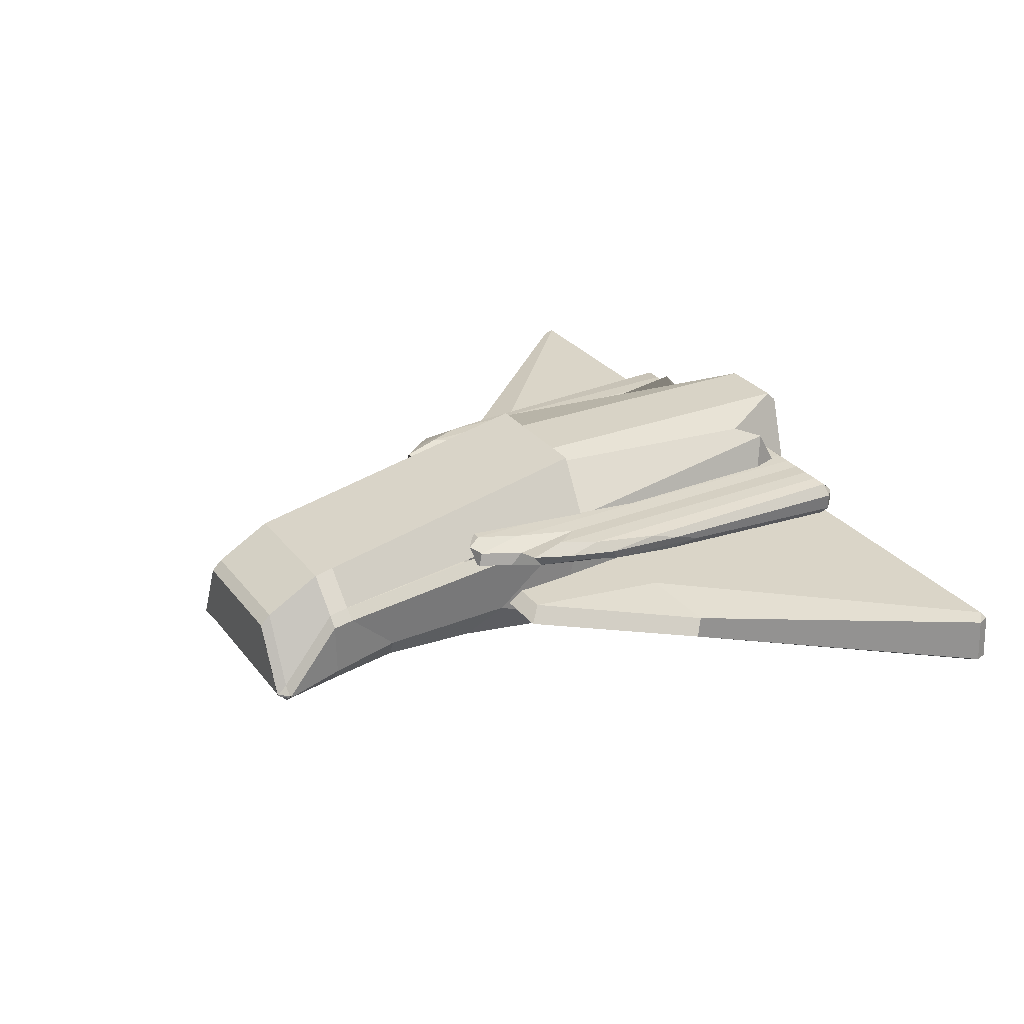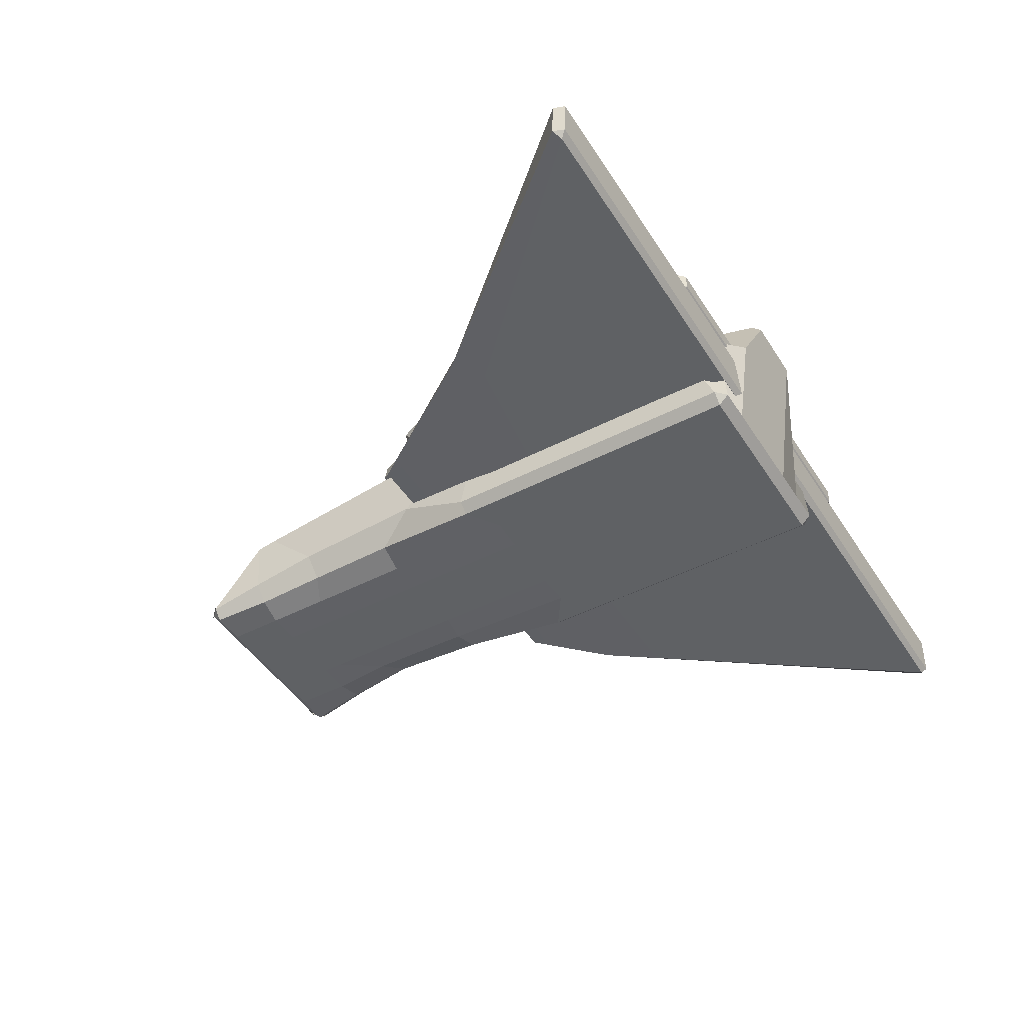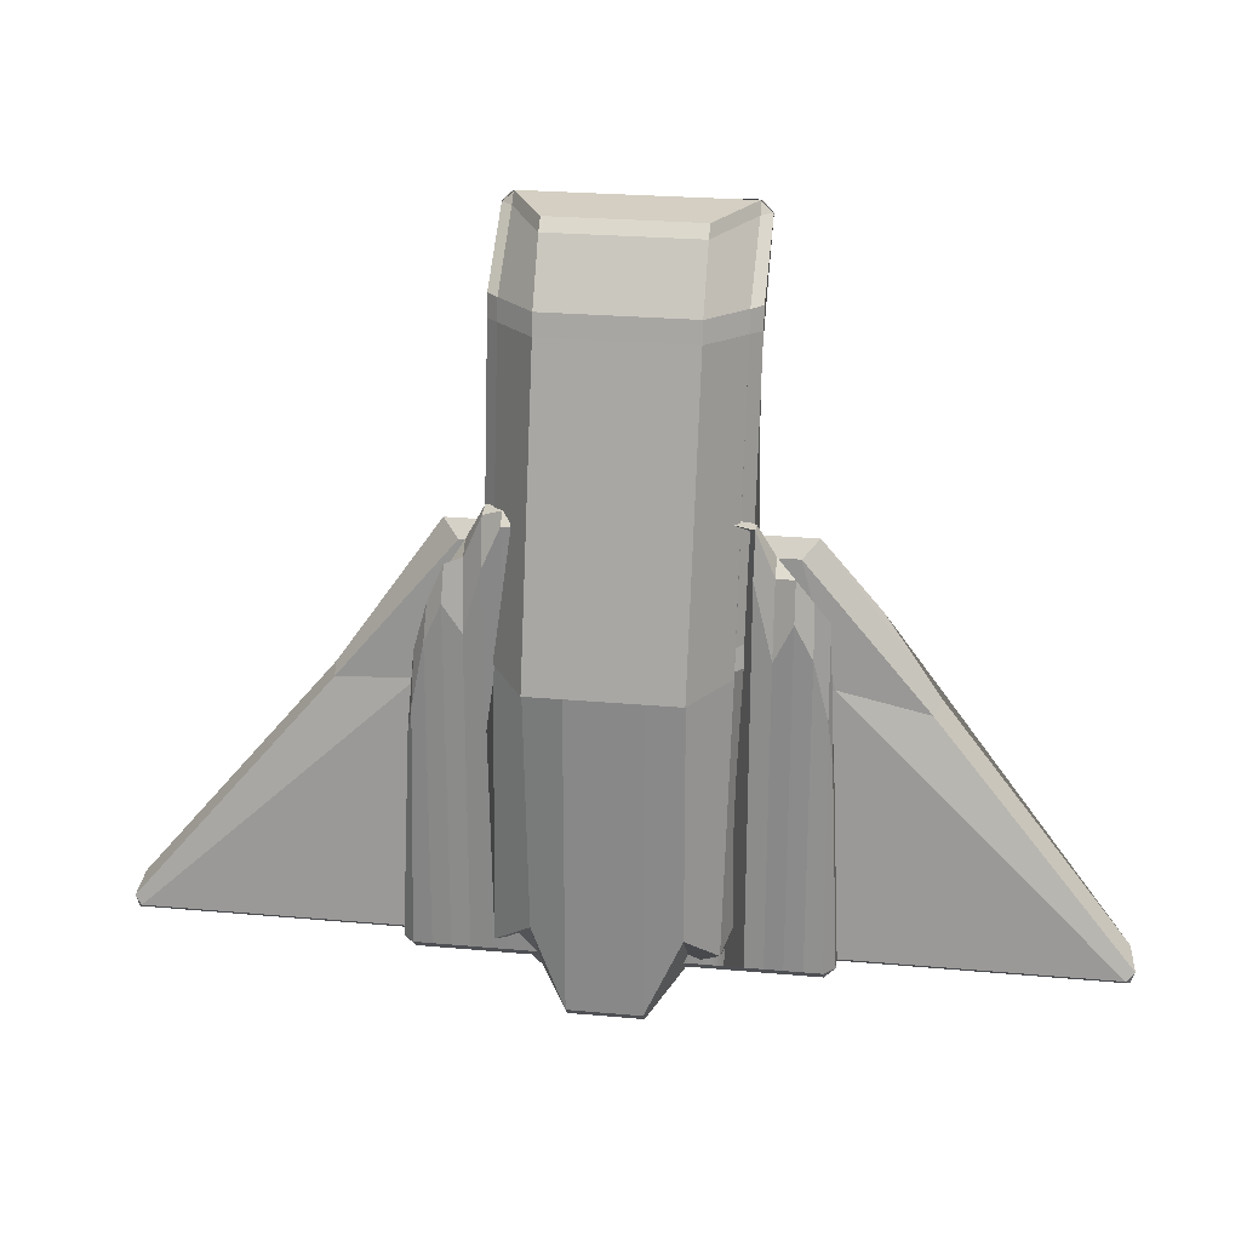
<metadata>
{"format":"obj","ext":"obj","renderer":"f3d","projection":"perspective","resolution":1024,"background":"white","views":[{"elev":28.1,"azim":60.3,"up":"+Y"},{"elev":-45.9,"azim":120.7,"up":"+Y"},{"elev":25.7,"azim":-171.8,"up":"+Z"}]}
</metadata>
<code>
o Cube.001
v 0.9839 -1.851 3.88
v 1.384 -1.773 3.834
v 1.478 -1.852 4.68
v 0.9856 -1.852 4.68
v -1.628 -1.703 4.68
v -1.628 -1.732 4.68
v -1.628 -0.7197 3.877
v -1.59 -1.534 3.849
v -1.628 -1.703 -0.1764
v -1.586 -0.1569 -0.5196
v -1.524 -0.1563 -4.064
v -1.628 -1.703 -4.68
v -0.9241 0.5653 -4.033
v -1.382 0.5635 -4.203
v -1.437 -0.007703 -0.5196
v -0.9444 0.8005 -0.5196
v 2.391 -0.4835 -4.683
v 2.643 -0.4835 -4.683
v 2.563 -0.3807 -1.633
v 2.37 -0.4162 -1.055
v -1.55 -1.33 2.86
v -1.628 -0.6687 3.578
v -1.586 -0.2343 -0.2211
v -1.583 -1.253 0.9001
v 1.583 -1.253 0.9006
v 1.669 -0.2343 -0.2211
v 1.628 -0.6687 3.578
v 1.55 -1.331 2.86
v 0.9856 -1.852 -4.68
v 1.478 -1.852 -4.68
v 1.477 -1.852 -0.1847
v 0.9832 -1.851 -0.5191
v 1.587 -1.528 3.846
v 1.628 -0.7197 3.877
v 1.628 -1.732 4.68
v 1.628 -1.703 4.68
v 0.9856 -1.703 -4.829
v 1.006 -0.2245 -5.045
v 1.418 -0.3086 -4.709
v 1.478 -1.703 -4.829
v 0.9574 -1.81 1.471
v 1.374 -1.692 1.441
v 1.324 -1.662 2.814
v 0.946 -1.802 3.007
v -2.356 -0.2909 -0.04346
v -2.363 -0.1456 0.3862
v -2.569 -0.1564 0.122
v -2.544 -0.2848 -0.585
v 2.792 -0.3342 -4.683
v 2.792 -0.1025 -4.683
v 2.653 -0.1536 -1.728
v 2.638 -0.2897 -2.157
v -2.391 0.04678 -4.683
v -2.643 0.04678 -4.683
v -2.581 -0.05657 -1.146
v -2.381 -0.003069 -0.3131
v -2.655 -0.2907 -1.734
v -2.652 -0.1509 -1.787
v -2.792 -0.1025 -4.683
v -2.792 -0.3342 -4.683
v 2.391 -0.3342 -4.832
v 2.391 -0.1025 -4.832
v 2.643 -0.1025 -4.832
v 2.643 -0.3342 -4.832
v 1.607 -0.1563 -4.064
v 1.464 0.5628 -4.202
v 1.628 -1.703 -4.68
v 1.478 -1.583 4.68
v 1.478 -1.732 4.829
v 1.478 -1.703 4.829
v -1.335 -0.3099 -4.709
v -1.478 -1.852 -4.68
v -1.478 -1.703 -4.829
v -1.478 -1.732 4.829
v -1.478 -1.583 4.68
v -1.478 -1.852 4.68
v -1.478 -1.703 4.829
v -1.325 -1.661 2.814
v -1.38 -1.764 3.829
v 1.478 -0.5704 3.877
v 1.478 -0.5115 3.59
v -1.478 -0.5704 3.877
v -1.478 -0.5115 3.59
v -1.437 -0.06666 -0.2333
v 1.628 -1.703 -0.1764
v -1.477 -1.852 -0.1847
v -1.374 -1.692 1.441
v 1.669 -0.1569 -0.5196
v 1.52 -0.007703 -0.5196
v 1.52 -0.06666 -0.2333
v -2.572 -0.3877 -1.365
v -2.643 -0.4835 -4.683
v -2.643 -0.3342 -4.832
v -2.643 -0.1025 -4.832
v 2.539 -0.2886 -0.6583
v 2.572 -0.05487 -1.329
v 2.543 -0.1564 -0.587
v 2.643 0.04678 -4.683
v -0.9856 -1.852 -4.68
v -0.9856 -1.703 -4.829
v 0.9856 -1.703 4.829
v 1.012 0.557 -4
v -0.9832 -1.85 3.88
v -0.9462 -1.802 3.006
v 1.027 0.7415 -0.2333
v 1.027 0.8005 -0.5196
v -0.9574 -1.81 1.471
v -0.9831 -1.851 -0.5191
v -2.391 -0.4835 -4.683
v -2.391 -0.3342 -4.832
v 2.391 0.04678 -4.683
v 2.35 -0.2882 -0.2048
v 0.4866 -1.846 1.383
v 0.4921 -1.852 -0.4994
v 4e-06 -1.851 1.065
v 0 -1.852 -0.237
v -0.4866 -1.846 1.383
v -0.4921 -1.852 -0.4994
v -0.9444 0.7415 -0.2333
v -0.4516 0.7415 -0.2333
v -0.4516 0.8005 -0.5196
v 0.04118 0.7415 -0.2333
v 0.04118 0.8005 -0.5196
v 0.534 0.7415 -0.2333
v 0.534 0.8005 -0.5196
v 0.4928 -1.852 3.877
v 0.4928 -1.852 3.578
v 0 -1.852 3.877
v 0 -1.852 3.578
v -0.4928 -1.852 3.877
v -0.4928 -1.852 3.578
v -0.921 -0.2402 -4.838
v -0.4516 0.8005 -5.023
v -0.4516 0.6513 -5.172
v 0.04118 0.8005 -5.023
v 0.04118 0.6513 -5.172
v 0.534 0.8005 -5.023
v 0.534 0.6513 -5.172
v -0.9856 -1.852 4.68
v -0.9856 -1.703 4.829
v -0.4928 -1.852 4.68
v -0.4928 -1.703 4.829
v 0 -1.852 4.68
v 0 -1.703 4.829
v 0.4928 -1.852 4.68
v 0.4928 -1.703 4.829
v 0.4928 -1.852 -4.68
v 0.4928 -1.703 -4.829
v 0 -1.852 -4.68
v 0 -1.703 -4.829
v -0.4928 -1.852 -4.68
v -0.4928 -1.703 -4.829
v 2.378 -0.003364 -0.3812
v 2.355 -0.1449 0.07918
v 2.138 0.01688 0.1513
v 2.128 -0.1391 0.6139
v 1.887 0.003626 -0.2359
v 1.884 -0.1393 0.7167
v 1.636 0.03082 0.6485
v 1.636 -0.1141 1.298
v 1.384 0.04678 1.227
v 1.384 -0.1025 1.376
v 1.133 0.04678 1.225
v 1.133 -0.1025 1.374
v 0.8809 0.04678 1.223
v 0.8809 -0.1025 1.372
v 0.6292 0.04678 1.222
v 0.6292 -0.1025 1.371
v 0.3775 0.04678 1.22
v 0.3775 -0.1025 1.369
v 0.1258 0.04678 1.218
v 0.1258 -0.1025 1.367
v -0.1258 0.04678 1.217
v -0.1258 -0.1025 1.366
v -0.3775 0.04678 1.215
v -0.3775 -0.1025 1.364
v -0.6292 0.04678 1.213
v -0.6292 -0.1025 1.362
v -0.8809 0.04678 1.211
v -0.8809 -0.1025 1.361
v -1.133 0.04678 1.21
v -1.133 -0.1025 1.359
v -1.343 -1.005 0.8647
v -1.384 -0.1025 1.357
v -1.636 0.03369 0.7203
v -1.636 -0.1128 1.305
v -1.887 4.9e-05 -0.3676
v -1.885 -0.1415 0.6829
v -2.138 0.01725 0.1605
v -2.13 -0.14 0.6755
v -2.373 -0.4158 -1.103
v -2.136 -0.4411 -0.3113
v -2.129 -0.3016 0.5442
v -1.887 -0.4538 0.1327
v -1.885 -0.3095 0.8878
v -1.636 -0.444 -0.2367
v -1.636 -0.3232 1.282
v -1.384 -0.4551 0.1273
v -1.384 -0.3342 1.357
v -1.133 -0.4835 1.21
v -1.133 -0.3342 1.359
v -0.8809 -0.4835 1.211
v -0.8809 -0.3342 1.361
v -0.6292 -0.4835 1.213
v -0.6292 -0.3342 1.362
v -0.3775 -0.4835 1.215
v -0.3775 -0.3342 1.364
v -0.1258 -0.4835 1.217
v -0.1258 -0.3342 1.366
v 0.1258 -0.4835 1.218
v 0.1258 -0.3342 1.367
v 0.3775 -0.4835 1.22
v 0.3775 -0.3342 1.369
v 0.6292 -0.4835 1.222
v 0.6292 -0.3342 1.371
v 0.8809 -0.4835 1.223
v 0.8809 -0.3342 1.372
v 1.133 -0.4835 1.225
v 1.133 -0.3342 1.374
v 1.384 -0.4548 0.1309
v 1.384 -0.3342 1.376
v 1.636 -0.4442 -0.2247
v 1.636 -0.3261 1.341
v 1.887 -0.4534 0.1353
v 1.885 -0.3085 0.8881
v 2.135 -0.4406 -0.3072
v 2.127 -0.3001 0.5012
v -2.391 -0.1025 -4.832
v -2.139 0.04678 -4.683
v -2.139 -0.1025 -4.832
v -1.888 0.04678 -4.683
v -1.888 -0.1025 -4.832
v -1.636 0.04678 -4.683
v -1.636 -0.1025 -4.832
v -1.384 0.04678 -4.683
v -1.384 -0.1025 -4.832
v -1.133 0.04678 -4.683
v -1.133 -0.1025 -4.832
v -0.8809 0.04678 -4.683
v -0.8809 -0.1025 -4.832
v -0.6292 0.04678 -4.683
v -0.6292 -0.1025 -4.832
v -0.3775 0.04678 -4.683
v -0.3775 -0.1025 -4.832
v -0.1258 0.04678 -4.683
v -0.1258 -0.1025 -4.832
v 0.1258 0.04678 -4.683
v 0.1258 -0.1025 -4.832
v 0.3775 0.04678 -4.683
v 0.3775 -0.1025 -4.832
v 0.6292 0.04678 -4.683
v 0.6292 -0.1025 -4.832
v 0.8809 0.04678 -4.683
v 0.8809 -0.1025 -4.832
v 1.133 0.04678 -4.683
v 1.133 -0.1025 -4.832
v 1.384 0.04678 -4.683
v 1.384 -0.1025 -4.832
v 1.636 0.04678 -4.683
v 1.636 -0.1025 -4.832
v 1.888 0.04678 -4.683
v 1.888 -0.1025 -4.832
v 2.139 0.04678 -4.683
v 2.139 -0.1025 -4.832
v 2.139 -0.4835 -4.683
v 2.139 -0.3342 -4.832
v 1.888 -0.4835 -4.683
v 1.888 -0.3342 -4.832
v 1.636 -0.4835 -4.683
v 1.636 -0.3342 -4.832
v 1.384 -0.4835 -4.683
v 1.384 -0.3342 -4.832
v 1.133 -0.4835 -4.683
v 1.133 -0.3342 -4.832
v 0.8809 -0.4835 -4.683
v 0.8809 -0.3342 -4.832
v 0.6292 -0.4835 -4.683
v 0.6292 -0.3342 -4.832
v 0.3775 -0.4835 -4.683
v 0.3775 -0.3342 -4.832
v 0.1258 -0.4835 -4.683
v 0.1258 -0.3342 -4.832
v -0.1258 -0.4835 -4.683
v -0.1258 -0.3342 -4.832
v -0.3775 -0.4835 -4.683
v -0.3775 -0.3342 -4.832
v -0.6292 -0.4835 -4.683
v -0.6292 -0.3342 -4.832
v -0.8809 -0.4835 -4.683
v -0.8809 -0.3342 -4.832
v -1.133 -0.4835 -4.683
v -1.133 -0.3342 -4.832
v -1.384 -0.4835 -4.683
v -1.384 -0.3342 -4.832
v -1.636 -0.4835 -4.683
v -1.636 -0.3342 -4.832
v -1.888 -0.4835 -4.683
v -1.888 -0.3342 -4.832
v -2.139 -0.4835 -4.683
v -2.139 -0.3342 -4.832
f 1 2 3 4
f 5 6 7 8
f 9 10 11 12
f 13 14 15 16
f 17 18 19 20
f 21 22 23 24
f 25 26 27 28
f 29 30 31 32
f 33 34 35 36
f 37 38 39 40
f 41 42 43 44
f 45 46 47 48
f 49 50 51 52
f 53 54 55 56
f 57 58 59 60
f 61 62 63 64
f 65 39 66
f 30 40 67
f 35 68 69
f 36 70 3
f 71 11 14
f 72 12 73
f 6 74 75
f 76 77 5
f 8 21 78 79
f 80 34 27 81
f 82 83 22 7
f 2 43 28 33
f 10 23 84 15
f 85 25 42 31
f 24 9 86 87
f 26 88 89 90
f 91 48 57
f 47 55 58
f 92 60 93
f 54 94 59
f 19 52 95
f 96 97 51
f 18 64 49
f 98 50 63
f 79 76 5 8
f 99 72 73 100
f 65 67 40 39
f 77 74 6 5
f 69 70 36 35
f 71 73 12 11
f 80 68 35 34
f 4 3 70 101
f 15 14 11 10
f 102 66 39 38
f 31 30 67 85
f 87 78 21 24
f 90 81 27 26
f 75 82 7 6
f 3 2 33 36
f 34 33 28 27
f 103 79 78 104
f 22 21 8 7
f 83 84 23 22
f 43 42 25 28
f 72 86 9 12
f 66 89 88 65
f 105 90 89 106
f 107 87 86 108
f 26 25 85 88
f 10 9 24 23
f 92 91 57 60
f 48 47 58 57
f 55 54 59 58
f 94 93 60 59
f 109 92 93 110
f 111 98 63 62
f 50 49 64 63
f 19 18 49 52
f 98 96 51 50
f 97 95 52 51
f 20 19 95 112
f 56 55 47 46
f 67 65 88 85
f 42 41 32 31
f 41 113 114 32
f 113 115 116 114
f 115 117 118 116
f 117 107 108 118
f 84 119 16 15
f 119 120 121 16
f 120 122 123 121
f 122 124 125 123
f 124 105 106 125
f 2 1 44 43
f 1 126 127 44
f 126 128 129 127
f 128 130 131 129
f 130 103 104 131
f 14 13 132 71
f 13 133 134 132
f 133 135 136 134
f 135 137 138 136
f 137 102 38 138
f 76 139 140 77
f 139 141 142 140
f 141 143 144 142
f 143 145 146 144
f 145 4 101 146
f 30 29 37 40
f 29 147 148 37
f 147 149 150 148
f 149 151 152 150
f 151 99 100 152
f 87 107 104 78
f 107 117 131 104
f 117 115 129 131
f 115 113 127 129
f 113 41 44 127
f 73 71 132 100
f 100 132 134 152
f 152 134 136 150
f 150 136 138 148
f 148 138 38 37
f 72 99 108 86
f 99 151 118 108
f 151 149 116 118
f 149 147 114 116
f 147 29 32 114
f 66 102 106 89
f 102 137 125 106
f 137 135 123 125
f 135 133 121 123
f 133 13 16 121
f 79 103 139 76
f 103 130 141 139
f 130 128 143 141
f 128 126 145 143
f 126 1 4 145
f 96 153 154 97
f 153 155 156 154
f 155 157 158 156
f 157 159 160 158
f 159 161 162 160
f 161 163 164 162
f 163 165 166 164
f 165 167 168 166
f 167 169 170 168
f 169 171 172 170
f 171 173 174 172
f 173 175 176 174
f 175 177 178 176
f 177 179 180 178
f 179 181 182 180
f 181 183 184 182
f 183 185 186 184
f 185 187 188 186
f 187 189 190 188
f 189 56 46 190
f 91 191 45 48
f 191 192 193 45
f 192 194 195 193
f 194 196 197 195
f 196 198 199 197
f 198 200 201 199
f 200 202 203 201
f 202 204 205 203
f 204 206 207 205
f 206 208 209 207
f 208 210 211 209
f 210 212 213 211
f 212 214 215 213
f 214 216 217 215
f 216 218 219 217
f 218 220 221 219
f 220 222 223 221
f 222 224 225 223
f 224 226 227 225
f 226 20 112 227
f 54 53 228 94
f 53 229 230 228
f 229 231 232 230
f 231 233 234 232
f 233 235 236 234
f 235 237 238 236
f 237 239 240 238
f 239 241 242 240
f 241 243 244 242
f 243 245 246 244
f 245 247 248 246
f 247 249 250 248
f 249 251 252 250
f 251 253 254 252
f 253 255 256 254
f 255 257 258 256
f 257 259 260 258
f 259 261 262 260
f 261 263 264 262
f 263 111 62 264
f 18 17 61 64
f 17 265 266 61
f 265 267 268 266
f 267 269 270 268
f 269 271 272 270
f 271 273 274 272
f 273 275 276 274
f 275 277 278 276
f 277 279 280 278
f 279 281 282 280
f 281 283 284 282
f 283 285 286 284
f 285 287 288 286
f 287 289 290 288
f 289 291 292 290
f 291 293 294 292
f 293 295 296 294
f 295 297 298 296
f 297 299 300 298
f 299 109 110 300
f 93 94 228 110
f 110 228 230 300
f 300 230 232 298
f 298 232 234 296
f 296 234 236 294
f 294 236 238 292
f 292 238 240 290
f 290 240 242 288
f 288 242 244 286
f 286 244 246 284
f 284 246 248 282
f 282 248 250 280
f 280 250 252 278
f 278 252 254 276
f 276 254 256 274
f 274 256 258 272
f 272 258 260 270
f 270 260 262 268
f 268 262 264 266
f 266 264 62 61
f 98 111 153 96
f 111 263 155 153
f 263 261 157 155
f 261 259 159 157
f 259 257 161 159
f 257 255 163 161
f 255 253 165 163
f 253 251 167 165
f 251 249 169 167
f 249 247 171 169
f 247 245 173 171
f 245 243 175 173
f 243 241 177 175
f 241 239 179 177
f 239 237 181 179
f 237 235 183 181
f 235 233 185 183
f 233 231 187 185
f 231 229 189 187
f 229 53 56 189
f 95 97 154 112
f 112 154 156 227
f 227 156 158 225
f 225 158 160 223
f 223 160 162 221
f 221 162 164 219
f 219 164 166 217
f 217 166 168 215
f 215 168 170 213
f 213 170 172 211
f 211 172 174 209
f 209 174 176 207
f 207 176 178 205
f 205 178 180 203
f 203 180 182 201
f 201 182 184 199
f 199 184 186 197
f 197 186 188 195
f 195 188 190 193
f 193 190 46 45
f 92 109 191 91
f 109 299 192 191
f 299 297 194 192
f 297 295 196 194
f 295 293 198 196
f 293 291 200 198
f 291 289 202 200
f 289 287 204 202
f 287 285 206 204
f 285 283 208 206
f 283 281 210 208
f 281 279 212 210
f 279 277 214 212
f 277 275 216 214
f 275 273 218 216
f 273 271 220 218
f 271 269 222 220
f 269 267 224 222
f 267 265 226 224
f 265 17 20 226
o Cube.002
v 2.122 -1.024 0.5542
v 2.343 -1.197 0.7681
v -2.343 -1.197 0.7681
v -2.132 -1.004 0.5603
v 6.556 -0.5975 -4.714
v 6.599 -1.234 -4.718
v 3.829 -1.296 -1.387
v 3.784 -0.9986 -1.457
v 6.484 -1.334 -4.801
v -6.396 -1.334 -4.801
v -3.148 -1.338 -0.2387
v 2.557 -1.332 -0.8489
v -3.827 -1.004 -1.461
v -3.93 -1.295 -1.374
v -6.512 -1.234 -4.718
v -6.556 -0.5975 -4.714
v -6.497 -0.5909 -4.879
v -6.453 -1.241 -4.882
v 6.541 -1.241 -4.882
v 6.497 -0.5909 -4.879
v -2.605 -0.9105 -1.143
v -6.44 -0.4981 -4.798
v 2.667 -0.8828 -1.334
v 6.44 -0.4981 -4.798
f 301 302 303 304
f 305 306 307 308
f 309 310 311 312
f 313 314 315 316
f 317 318 319 320
f 321 304 313
f 303 311 314
f 322 316 317
f 310 318 315
f 323 308 301
f 312 302 307
f 324 320 305
f 309 306 319
f 322 321 313 316
f 304 303 314 313
f 311 310 315 314
f 318 317 316 315
f 324 322 317 320
f 310 309 319 318
f 306 305 320 319
f 323 324 305 308
f 309 312 307 306
f 302 301 308 307
f 321 323 301 304
f 312 311 303 302
f 322 324 323 321
o Cube.003
v -0.9856 -0.1095 3.877
v -1.478 -0.5704 3.877
v -1.478 -1.583 4.68
v -0.9856 -0.5704 4.68
v -0.9856 -1.703 4.829
v -0.9856 -0.7197 4.829
v -1.478 -1.732 4.829
v -1.478 -1.703 4.829
v -0.9429 0.8427 -0.6036
v -1.436 0.03451 -0.6036
v -1.478 -0.5115 3.59
v -0.9856 -0.05058 3.59
v 0.9856 -0.1095 3.877
v 1.478 -0.5704 3.877
v 1.478 -0.5115 3.59
v 0.9856 -0.05058 3.59
v -0.4928 -0.1095 3.877
v -0.4928 -0.05058 3.59
v 0 -0.1095 3.877
v 0 -0.05058 3.59
v 0.4928 -0.1095 3.877
v 0.4928 -0.05058 3.59
v 1.478 -1.583 4.68
v 0.9856 -0.5704 4.68
v 0.9856 -0.7197 4.829
v 1.478 -1.732 4.829
v 0.4928 -0.5704 4.68
v 0.4928 -0.7197 4.829
v 0 -0.5704 4.68
v 0 -0.7197 4.829
v -0.4928 -0.5704 4.68
v -0.4928 -0.7197 4.829
v 1.521 0.03451 -0.6036
v 1.028 0.8427 -0.6036
v 0.5355 0.8427 -0.6036
v 0.0427 0.8427 -0.6036
v -0.4501 0.8427 -0.6036
v 1.478 -1.703 4.829
v 0.9856 -1.703 4.829
v 0.4928 -1.703 4.829
v 0 -1.703 4.829
v -0.4928 -1.703 4.829
f 325 326 327 328
f 329 330 331 332
f 333 334 335 336
f 328 327 331 330
f 337 338 339 340
f 326 325 336 335
f 325 341 342 336
f 341 343 344 342
f 343 345 346 344
f 345 337 340 346
f 347 348 349 350
f 348 351 352 349
f 351 353 354 352
f 353 355 356 354
f 355 328 330 356
f 357 358 340 339
f 358 359 346 340
f 359 360 344 346
f 360 361 342 344
f 361 333 336 342
f 362 350 349 363
f 363 349 352 364
f 364 352 354 365
f 365 354 356 366
f 366 356 330 329
f 338 337 348 347
f 337 345 351 348
f 345 343 353 351
f 343 341 355 353
f 341 325 328 355

</code>
